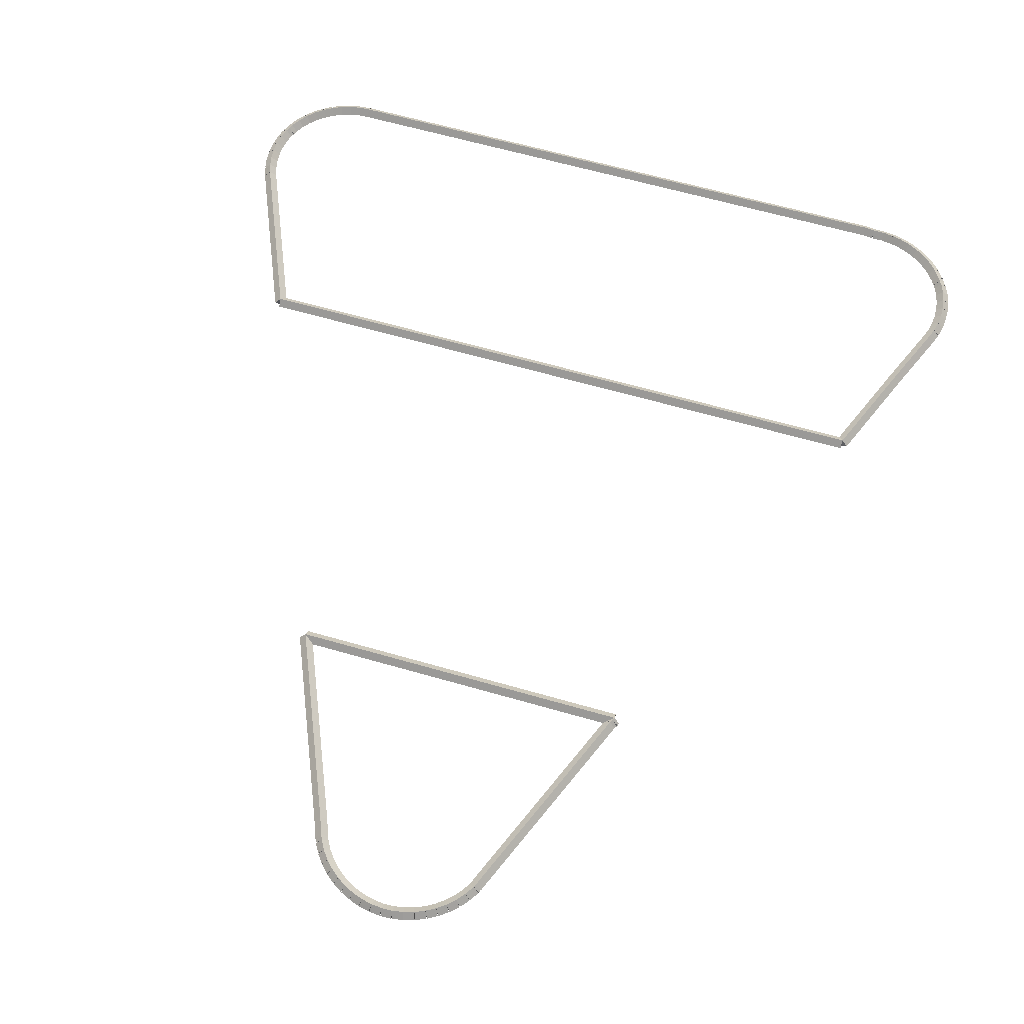
<metadata>
{"format":"obj","ext":"obj","renderer":"f3d","projection":"perspective","resolution":1024,"background":"white","views":[{"elev":64.5,"azim":16.1,"up":"+Z"}]}
</metadata>
<code>
g boudary_original_181_0
v -47.47 12.03 51.88
v -47.45 12.13 51.78
v -47.47 12.03 51.68
v -47.49 11.93 51.78
v -47.3 11.99 51.88
v -47.28 12.09 51.78
v -47.3 11.99 51.68
v -47.32 11.89 51.78
f 1 2 3 4
f 6 2 1 5
f 5 1 4 8
f 6 5 8 7
f 8 4 3 7
f 7 3 2 6
g boudary_original_181_0
v -47.63 12.08 51.88
v -47.59 12.18 51.78
v -47.63 12.08 51.68
v -47.66 11.99 51.78
v -47.47 12.03 51.88
v -47.43 12.12 51.78
v -47.47 12.03 51.68
v -47.5 11.93 51.78
f 9 10 11 12
f 14 10 9 13
f 13 9 12 16
f 14 13 16 15
f 16 12 11 15
f 15 11 10 14
g boudary_original_181_0
v -47.78 12.16 51.88
v -47.74 12.25 51.78
v -47.78 12.16 51.68
v -47.82 12.07 51.78
v -47.63 12.08 51.88
v -47.58 12.17 51.78
v -47.63 12.08 51.68
v -47.67 11.99 51.78
f 17 18 19 20
f 22 18 17 21
f 21 17 20 24
f 22 21 24 23
f 24 20 19 23
f 23 19 18 22
g boudary_original_181_0
v -47.92 12.25 51.88
v -47.87 12.33 51.78
v -47.92 12.25 51.68
v -47.98 12.16 51.78
v -47.78 12.16 51.88
v -47.73 12.24 51.78
v -47.78 12.16 51.68
v -47.83 12.07 51.78
f 25 26 27 28
f 30 26 25 29
f 29 25 28 32
f 30 29 32 31
f 32 28 27 31
f 31 27 26 30
g boudary_original_181_0
v -48.05 12.35 51.88
v -47.99 12.43 51.78
v -48.05 12.35 51.68
v -48.12 12.28 51.78
v -47.92 12.25 51.88
v -47.86 12.32 51.78
v -47.92 12.25 51.68
v -47.99 12.17 51.78
f 33 34 35 36
f 38 34 33 37
f 37 33 36 40
f 38 37 40 39
f 40 36 35 39
f 39 35 34 38
g boudary_original_181_0
v -48.17 12.47 51.88
v -48.1 12.54 51.78
v -48.17 12.47 51.68
v -48.24 12.4 51.78
v -48.05 12.35 51.88
v -47.98 12.42 51.78
v -48.05 12.35 51.68
v -48.13 12.28 51.78
f 41 42 43 44
f 46 42 41 45
f 45 41 44 48
f 46 45 48 47
f 48 44 43 47
f 47 43 42 46
g boudary_original_181_0
v -48.27 12.61 51.88
v -48.19 12.67 51.78
v -48.27 12.61 51.68
v -48.35 12.55 51.78
v -48.17 12.47 51.88
v -48.09 12.53 51.78
v -48.17 12.47 51.68
v -48.25 12.41 51.78
f 49 50 51 52
f 54 50 49 53
f 53 49 52 56
f 54 53 56 55
f 56 52 51 55
f 55 51 50 54
g boudary_original_181_0
v -48.36 12.76 51.88
v -48.27 12.8 51.78
v -48.36 12.76 51.68
v -48.45 12.71 51.78
v -48.27 12.61 51.88
v -48.19 12.66 51.78
v -48.27 12.61 51.68
v -48.36 12.56 51.78
f 57 58 59 60
f 62 58 57 61
f 61 57 60 64
f 62 61 64 63
f 64 60 59 63
f 63 59 58 62
g boudary_original_181_0
v -48.39 12.83 51.88
v -48.3 12.87 51.78
v -48.39 12.83 51.68
v -48.48 12.79 51.78
v -48.36 12.76 51.88
v -48.27 12.79 51.78
v -48.36 12.76 51.68
v -48.45 12.72 51.78
f 65 66 67 68
f 70 66 65 69
f 69 65 68 72
f 70 69 72 71
f 72 68 67 71
f 71 67 66 70
g boudary_original_181_0
v -48.49 13.09 51.88
v -48.4 13.13 51.78
v -48.49 13.09 51.68
v -48.59 13.06 51.78
v -48.39 12.83 51.88
v -48.3 12.87 51.78
v -48.39 12.83 51.68
v -48.48 12.79 51.78
f 73 74 75 76
f 78 74 73 77
f 77 73 76 80
f 78 77 80 79
f 80 76 75 79
f 79 75 74 78
g boudary_original_181_0
v -49.69 15.97 51.88
v -49.6 16.01 51.78
v -49.69 15.97 51.68
v -49.79 15.93 51.78
v -48.49 13.09 51.88
v -48.4 13.13 51.78
v -48.49 13.09 51.68
v -48.58 13.05 51.78
f 81 82 83 84
f 86 82 81 85
f 85 81 84 88
f 86 85 88 87
f 88 84 83 87
f 87 83 82 86
g boudary_original_181_0
v -44.5 15.97 51.88
v -44.5 15.87 51.78
v -44.5 15.97 51.68
v -44.5 16.07 51.78
v -49.69 15.97 51.88
v -49.69 15.87 51.78
v -49.69 15.97 51.68
v -49.69 16.07 51.78
f 89 90 91 92
f 94 90 89 93
f 93 89 92 96
f 94 93 96 95
f 96 92 91 95
f 95 91 90 94
g boudary_original_181_0
v -44.51 15.93 51.88
v -44.6 15.97 51.78
v -44.51 15.93 51.68
v -44.42 15.89 51.78
v -44.5 15.97 51.88
v -44.59 16.01 51.78
v -44.5 15.97 51.68
v -44.4 15.93 51.78
f 97 98 99 100
f 102 98 97 101
f 101 97 100 104
f 102 101 104 103
f 104 100 99 103
f 103 99 98 102
g boudary_original_181_0
v -44.51 15.93 51.88
v -44.6 15.97 51.78
v -44.51 15.93 51.68
v -44.42 15.89 51.78
v -44.51 15.93 51.88
v -44.6 15.98 51.78
v -44.51 15.93 51.68
v -44.42 15.89 51.78
f 105 106 107 108
f 110 106 105 109
f 109 105 108 112
f 110 109 112 111
f 112 108 107 111
f 111 107 106 110
g boudary_original_181_0
v -44.51 15.93 51.88
v -44.6 15.97 51.78
v -44.51 15.93 51.68
v -44.43 15.88 51.78
v -44.51 15.93 51.88
v -44.6 15.98 51.78
v -44.51 15.93 51.68
v -44.42 15.89 51.78
f 113 114 115 116
f 118 114 113 117
f 117 113 116 120
f 118 117 120 119
f 120 116 115 119
f 119 115 114 118
g boudary_original_181_0
v -44.55 15.88 51.88
v -44.63 15.93 51.78
v -44.55 15.88 51.68
v -44.46 15.82 51.78
v -44.51 15.93 51.88
v -44.6 15.98 51.78
v -44.51 15.93 51.68
v -44.43 15.87 51.78
f 121 122 123 124
f 126 122 121 125
f 125 121 124 128
f 126 125 128 127
f 128 124 123 127
f 127 123 122 126
g boudary_original_181_0
v -45.79 12.87 51.88
v -45.89 12.91 51.78
v -45.79 12.87 51.68
v -45.7 12.83 51.78
v -44.55 15.88 51.88
v -44.64 15.91 51.78
v -44.55 15.88 51.68
v -44.45 15.84 51.78
f 129 130 131 132
f 134 130 129 133
f 133 129 132 136
f 134 133 136 135
f 136 132 131 135
f 135 131 130 134
g boudary_original_181_0
v -45.85 12.73 51.88
v -45.94 12.77 51.78
v -45.85 12.73 51.68
v -45.76 12.69 51.78
v -45.79 12.87 51.88
v -45.89 12.91 51.78
v -45.79 12.87 51.68
v -45.7 12.83 51.78
f 137 138 139 140
f 142 138 137 141
f 141 137 140 144
f 142 141 144 143
f 144 140 139 143
f 143 139 138 142
g boudary_original_181_0
v -45.87 12.69 51.88
v -45.96 12.74 51.78
v -45.87 12.69 51.68
v -45.78 12.65 51.78
v -45.85 12.73 51.88
v -45.94 12.77 51.78
v -45.85 12.73 51.68
v -45.76 12.69 51.78
f 145 146 147 148
f 150 146 145 149
f 149 145 148 152
f 150 149 152 151
f 152 148 147 151
f 151 147 146 150
g boudary_original_181_0
v -45.96 12.55 51.88
v -46.04 12.61 51.78
v -45.96 12.55 51.68
v -45.87 12.5 51.78
v -45.87 12.69 51.88
v -45.95 12.75 51.78
v -45.87 12.69 51.68
v -45.78 12.64 51.78
f 153 154 155 156
f 158 154 153 157
f 157 153 156 160
f 158 157 160 159
f 160 156 155 159
f 159 155 154 158
g boudary_original_181_0
v -46.07 12.42 51.88
v -46.14 12.49 51.78
v -46.07 12.42 51.68
v -45.99 12.36 51.78
v -45.96 12.55 51.88
v -46.03 12.62 51.78
v -45.96 12.55 51.68
v -45.88 12.49 51.78
f 161 162 163 164
f 166 162 161 165
f 165 161 164 168
f 166 165 168 167
f 168 164 163 167
f 167 163 162 166
g boudary_original_181_0
v -46.19 12.31 51.88
v -46.26 12.38 51.78
v -46.19 12.31 51.68
v -46.12 12.23 51.78
v -46.07 12.42 51.88
v -46.13 12.5 51.78
v -46.07 12.42 51.68
v -46 12.35 51.78
f 169 170 171 172
f 174 170 169 173
f 173 169 172 176
f 174 173 176 175
f 176 172 171 175
f 175 171 170 174
g boudary_original_181_0
v -46.33 12.21 51.88
v -46.39 12.29 51.78
v -46.33 12.21 51.68
v -46.27 12.13 51.78
v -46.19 12.31 51.88
v -46.25 12.39 51.78
v -46.19 12.31 51.68
v -46.13 12.23 51.78
f 177 178 179 180
f 182 178 177 181
f 181 177 180 184
f 182 181 184 183
f 184 180 179 183
f 183 179 178 182
g boudary_original_181_0
v -46.48 12.12 51.88
v -46.52 12.21 51.78
v -46.48 12.12 51.68
v -46.43 12.04 51.78
v -46.33 12.21 51.88
v -46.38 12.29 51.78
v -46.33 12.21 51.68
v -46.28 12.12 51.78
f 185 186 187 188
f 190 186 185 189
f 189 185 188 192
f 190 189 192 191
f 192 188 187 191
f 191 187 186 190
g boudary_original_181_0
v -46.63 12.06 51.88
v -46.67 12.15 51.78
v -46.63 12.06 51.68
v -46.59 11.97 51.78
v -46.48 12.12 51.88
v -46.51 12.22 51.78
v -46.48 12.12 51.68
v -46.44 12.03 51.78
f 193 194 195 196
f 198 194 193 197
f 197 193 196 200
f 198 197 200 199
f 200 196 195 199
f 199 195 194 198
g boudary_original_181_0
v -46.79 12.01 51.88
v -46.82 12.11 51.78
v -46.79 12.01 51.68
v -46.77 11.91 51.78
v -46.63 12.06 51.88
v -46.66 12.15 51.78
v -46.63 12.06 51.68
v -46.6 11.96 51.78
f 201 202 203 204
f 206 202 201 205
f 205 201 204 208
f 206 205 208 207
f 208 204 203 207
f 207 203 202 206
g boudary_original_181_0
v -46.96 11.98 51.88
v -46.98 12.08 51.78
v -46.96 11.98 51.68
v -46.95 11.88 51.78
v -46.79 12.01 51.88
v -46.81 12.11 51.78
v -46.79 12.01 51.68
v -46.78 11.91 51.78
f 209 210 211 212
f 214 210 209 213
f 213 209 212 216
f 214 213 216 215
f 216 212 211 215
f 215 211 210 214
g boudary_original_181_0
v -47.13 11.98 51.88
v -47.14 12.08 51.78
v -47.13 11.98 51.68
v -47.13 11.88 51.78
v -46.96 11.98 51.88
v -46.97 12.08 51.78
v -46.96 11.98 51.68
v -46.96 11.88 51.78
f 217 218 219 220
f 222 218 217 221
f 221 217 220 224
f 222 221 224 223
f 224 220 219 223
f 223 219 218 222
g boudary_original_181_0
v -47.3 11.99 51.88
v -47.29 12.09 51.78
v -47.3 11.99 51.68
v -47.31 11.89 51.78
v -47.13 11.98 51.88
v -47.12 12.08 51.78
v -47.13 11.98 51.68
v -47.14 11.88 51.78
f 225 226 227 228
f 230 226 225 229
f 229 225 228 232
f 230 229 232 231
f 232 228 227 231
f 231 227 226 230
g boudary_original_181_1
v -53.24 24.8 51.88
v -53.14 24.8 51.78
v -53.24 24.8 51.68
v -53.34 24.79 51.78
v -53.23 24.64 51.88
v -53.13 24.64 51.78
v -53.23 24.64 51.68
v -53.33 24.63 51.78
f 233 234 235 236
f 238 234 233 237
f 237 233 236 240
f 238 237 240 239
f 240 236 235 239
f 239 235 234 238
g boudary_original_181_1
v -53.23 24.96 51.88
v -53.13 24.95 51.78
v -53.23 24.96 51.68
v -53.33 24.96 51.78
v -53.24 24.8 51.88
v -53.14 24.79 51.78
v -53.24 24.8 51.68
v -53.34 24.8 51.78
f 241 242 243 244
f 246 242 241 245
f 245 241 244 248
f 246 245 248 247
f 248 244 243 247
f 247 243 242 246
g boudary_original_181_1
v -53.2 25.12 51.88
v -53.1 25.1 51.78
v -53.2 25.12 51.68
v -53.3 25.14 51.78
v -53.23 24.96 51.88
v -53.13 24.94 51.78
v -53.23 24.96 51.68
v -53.33 24.98 51.78
f 249 250 251 252
f 254 250 249 253
f 253 249 252 256
f 254 253 256 255
f 256 252 251 255
f 255 251 250 254
g boudary_original_181_1
v -53.15 25.27 51.88
v -53.06 25.24 51.78
v -53.15 25.27 51.68
v -53.25 25.3 51.78
v -53.2 25.12 51.88
v -53.11 25.09 51.78
v -53.2 25.12 51.68
v -53.3 25.15 51.78
f 257 258 259 260
f 262 258 257 261
f 261 257 260 264
f 262 261 264 263
f 264 260 259 263
f 263 259 258 262
g boudary_original_181_1
v -53.12 25.33 51.88
v -53.03 25.28 51.78
v -53.12 25.33 51.68
v -53.21 25.38 51.78
v -53.15 25.27 51.88
v -53.07 25.22 51.78
v -53.15 25.27 51.68
v -53.24 25.32 51.78
f 265 266 267 268
f 270 266 265 269
f 269 265 268 272
f 270 269 272 271
f 272 268 267 271
f 271 267 266 270
g boudary_original_181_1
v -53.09 25.41 51.88
v -52.99 25.36 51.78
v -53.09 25.41 51.68
v -53.18 25.45 51.78
v -53.12 25.33 51.88
v -53.03 25.29 51.78
v -53.12 25.33 51.68
v -53.21 25.37 51.78
f 273 274 275 276
f 278 274 273 277
f 277 273 276 280
f 278 277 280 279
f 280 276 275 279
f 279 275 274 278
g boudary_original_181_1
v -53 25.55 51.88
v -52.91 25.49 51.78
v -53 25.55 51.68
v -53.09 25.6 51.78
v -53.09 25.41 51.88
v -53 25.35 51.78
v -53.09 25.41 51.68
v -53.17 25.46 51.78
f 281 282 283 284
f 286 282 281 285
f 285 281 284 288
f 286 285 288 287
f 288 284 283 287
f 287 283 282 286
g boudary_original_181_1
v -52.9 25.67 51.88
v -52.82 25.61 51.78
v -52.9 25.67 51.68
v -52.97 25.74 51.78
v -53 25.55 51.88
v -52.92 25.48 51.78
v -53 25.55 51.68
v -53.08 25.61 51.78
f 289 290 291 292
f 294 290 289 293
f 293 289 292 296
f 294 293 296 295
f 296 292 291 295
f 295 291 290 294
g boudary_original_181_1
v -52.78 25.79 51.88
v -52.71 25.71 51.78
v -52.78 25.79 51.68
v -52.85 25.86 51.78
v -52.9 25.67 51.88
v -52.83 25.6 51.78
v -52.9 25.67 51.68
v -52.97 25.75 51.78
f 297 298 299 300
f 302 298 297 301
f 301 297 300 304
f 302 301 304 303
f 304 300 299 303
f 303 299 298 302
g boudary_original_181_1
v -52.64 25.89 51.88
v -52.58 25.81 51.78
v -52.64 25.89 51.68
v -52.7 25.97 51.78
v -52.78 25.79 51.88
v -52.72 25.71 51.78
v -52.78 25.79 51.68
v -52.84 25.87 51.78
f 305 306 307 308
f 310 306 305 309
f 309 305 308 312
f 310 309 312 311
f 312 308 307 311
f 311 307 306 310
g boudary_original_181_1
v -52.5 25.97 51.88
v -52.45 25.88 51.78
v -52.5 25.97 51.68
v -52.55 26.06 51.78
v -52.64 25.89 51.88
v -52.59 25.8 51.78
v -52.64 25.89 51.68
v -52.69 25.97 51.78
f 313 314 315 316
f 318 314 313 317
f 317 313 316 320
f 318 317 320 319
f 320 316 315 319
f 319 315 314 318
g boudary_original_181_1
v -52.35 26.04 51.88
v -52.31 25.94 51.78
v -52.35 26.04 51.68
v -52.39 26.13 51.78
v -52.5 25.97 51.88
v -52.46 25.88 51.78
v -52.5 25.97 51.68
v -52.54 26.06 51.78
f 321 322 323 324
f 326 322 321 325
f 325 321 324 328
f 326 325 328 327
f 328 324 323 327
f 327 323 322 326
g boudary_original_181_1
v -52.19 26.08 51.88
v -52.16 25.99 51.78
v -52.19 26.08 51.68
v -52.22 26.18 51.78
v -52.35 26.04 51.88
v -52.32 25.94 51.78
v -52.35 26.04 51.68
v -52.38 26.13 51.78
f 329 330 331 332
f 334 330 329 333
f 333 329 332 336
f 334 333 336 335
f 336 332 331 335
f 335 331 330 334
g boudary_original_181_1
v -52.02 26.11 51.88
v -52 26.02 51.78
v -52.02 26.11 51.68
v -52.04 26.21 51.78
v -52.19 26.08 51.88
v -52.17 25.99 51.78
v -52.19 26.08 51.68
v -52.2 26.18 51.78
f 337 338 339 340
f 342 338 337 341
f 341 337 340 344
f 342 341 344 343
f 344 340 339 343
f 343 339 338 342
g boudary_original_181_1
v -51.86 26.12 51.88
v -51.85 26.02 51.78
v -51.86 26.12 51.68
v -51.86 26.22 51.78
v -52.02 26.11 51.88
v -52.02 26.01 51.78
v -52.02 26.11 51.68
v -52.03 26.21 51.78
f 345 346 347 348
f 350 346 345 349
f 349 345 348 352
f 350 349 352 351
f 352 348 347 351
f 351 347 346 350
g boudary_original_181_1
v -42.59 26.14 51.88
v -42.59 26.04 51.78
v -42.59 26.14 51.68
v -42.59 26.24 51.78
v -51.86 26.12 51.88
v -51.86 26.02 51.78
v -51.86 26.12 51.68
v -51.86 26.22 51.78
f 353 354 355 356
f 358 354 353 357
f 357 353 356 360
f 358 357 360 359
f 360 356 355 359
f 359 355 354 358
g boudary_original_181_1
v -42.42 26.12 51.88
v -42.43 26.02 51.78
v -42.42 26.12 51.68
v -42.41 26.22 51.78
v -42.59 26.14 51.88
v -42.6 26.04 51.78
v -42.59 26.14 51.68
v -42.58 26.24 51.78
f 361 362 363 364
f 366 362 361 365
f 365 361 364 368
f 366 365 368 367
f 368 364 363 367
f 367 363 362 366
g boudary_original_181_1
v -42.26 26.12 51.88
v -42.26 26.02 51.78
v -42.26 26.12 51.68
v -42.26 26.22 51.78
v -42.42 26.12 51.88
v -42.43 26.02 51.78
v -42.42 26.12 51.68
v -42.42 26.22 51.78
f 369 370 371 372
f 374 370 369 373
f 373 369 372 376
f 374 373 376 375
f 376 372 371 375
f 375 371 370 374
g boudary_original_181_1
v -42.09 26.1 51.88
v -42.1 26 51.78
v -42.09 26.1 51.68
v -42.08 26.2 51.78
v -42.26 26.12 51.88
v -42.27 26.02 51.78
v -42.26 26.12 51.68
v -42.25 26.22 51.78
f 377 378 379 380
f 382 378 377 381
f 381 377 380 384
f 382 381 384 383
f 384 380 379 383
f 383 379 378 382
g boudary_original_181_1
v -41.93 26.07 51.88
v -41.95 25.97 51.78
v -41.93 26.07 51.68
v -41.91 26.16 51.78
v -42.09 26.1 51.88
v -42.11 26.01 51.78
v -42.09 26.1 51.68
v -42.07 26.2 51.78
f 385 386 387 388
f 390 386 385 389
f 389 385 388 392
f 390 389 392 391
f 392 388 387 391
f 391 387 386 390
g boudary_original_181_1
v -41.77 26.01 51.88
v -41.8 25.92 51.78
v -41.77 26.01 51.68
v -41.74 26.1 51.78
v -41.93 26.07 51.88
v -41.96 25.97 51.78
v -41.93 26.07 51.68
v -41.89 26.16 51.78
f 393 394 395 396
f 398 394 393 397
f 397 393 396 400
f 398 397 400 399
f 400 396 395 399
f 399 395 394 398
g boudary_original_181_1
v -41.62 25.94 51.88
v -41.66 25.85 51.78
v -41.62 25.94 51.68
v -41.58 26.03 51.78
v -41.77 26.01 51.88
v -41.81 25.92 51.78
v -41.77 26.01 51.68
v -41.73 26.1 51.78
f 401 402 403 404
f 406 402 401 405
f 405 401 404 408
f 406 405 408 407
f 408 404 403 407
f 407 403 402 406
g boudary_original_181_1
v -41.48 25.85 51.88
v -41.54 25.76 51.78
v -41.48 25.85 51.68
v -41.43 25.93 51.78
v -41.62 25.94 51.88
v -41.67 25.85 51.78
v -41.62 25.94 51.68
v -41.57 26.02 51.78
f 409 410 411 412
f 414 410 409 413
f 413 409 412 416
f 414 413 416 415
f 416 412 411 415
f 415 411 410 414
g boudary_original_181_1
v -41.35 25.74 51.88
v -41.42 25.66 51.78
v -41.35 25.74 51.68
v -41.29 25.82 51.78
v -41.48 25.85 51.88
v -41.54 25.77 51.78
v -41.48 25.85 51.68
v -41.42 25.92 51.78
f 417 418 419 420
f 422 418 417 421
f 421 417 420 424
f 422 421 424 423
f 424 420 419 423
f 423 419 418 422
g boudary_original_181_1
v -41.24 25.62 51.88
v -41.31 25.55 51.78
v -41.24 25.62 51.68
v -41.17 25.69 51.78
v -41.35 25.74 51.88
v -41.43 25.67 51.78
v -41.35 25.74 51.68
v -41.28 25.81 51.78
f 425 426 427 428
f 430 426 425 429
f 429 425 428 432
f 430 429 432 431
f 432 428 427 431
f 431 427 426 430
g boudary_original_181_1
v -41.14 25.49 51.88
v -41.22 25.43 51.78
v -41.14 25.49 51.68
v -41.06 25.55 51.78
v -41.24 25.62 51.88
v -41.32 25.56 51.78
v -41.24 25.62 51.68
v -41.16 25.68 51.78
f 433 434 435 436
f 438 434 433 437
f 437 433 436 440
f 438 437 440 439
f 440 436 435 439
f 439 435 434 438
g boudary_original_181_1
v -41.11 25.42 51.88
v -41.19 25.37 51.78
v -41.11 25.42 51.68
v -41.02 25.47 51.78
v -41.14 25.49 51.88
v -41.23 25.44 51.78
v -41.14 25.49 51.68
v -41.06 25.54 51.78
f 441 442 443 444
f 446 442 441 445
f 445 441 444 448
f 446 445 448 447
f 448 444 443 447
f 447 443 442 446
g boudary_original_181_1
v -41.07 25.36 51.88
v -41.15 25.3 51.78
v -41.07 25.36 51.68
v -40.98 25.42 51.78
v -41.11 25.42 51.88
v -41.19 25.36 51.78
v -41.11 25.42 51.68
v -41.02 25.48 51.78
f 449 450 451 452
f 454 450 449 453
f 453 449 452 456
f 454 453 456 455
f 456 452 451 455
f 455 451 450 454
g boudary_original_181_1
v -41.01 25.21 51.88
v -41.1 25.17 51.78
v -41.01 25.21 51.68
v -40.91 25.25 51.78
v -41.07 25.36 51.88
v -41.16 25.32 51.78
v -41.07 25.36 51.68
v -40.97 25.4 51.78
f 457 458 459 460
f 462 458 457 461
f 461 457 460 464
f 462 461 464 463
f 464 460 459 463
f 463 459 458 462
g boudary_original_181_1
v -40.97 25.05 51.88
v -41.06 25.03 51.78
v -40.97 25.05 51.68
v -40.87 25.08 51.78
v -41.01 25.21 51.88
v -41.1 25.18 51.78
v -41.01 25.21 51.68
v -40.91 25.23 51.78
f 465 466 467 468
f 470 466 465 469
f 469 465 468 472
f 470 469 472 471
f 472 468 467 471
f 471 467 466 470
g boudary_original_181_1
v -40.95 24.89 51.88
v -41.04 24.88 51.78
v -40.95 24.89 51.68
v -40.85 24.9 51.78
v -40.97 25.05 51.88
v -41.07 25.04 51.78
v -40.97 25.05 51.68
v -40.87 25.07 51.78
f 473 474 475 476
f 478 474 473 477
f 477 473 476 480
f 478 477 480 479
f 480 476 475 479
f 479 475 474 478
g boudary_original_181_1
v -40.94 24.73 51.88
v -41.04 24.73 51.78
v -40.94 24.73 51.68
v -40.84 24.73 51.78
v -40.95 24.89 51.88
v -41.05 24.89 51.78
v -40.95 24.89 51.68
v -40.85 24.89 51.78
f 481 482 483 484
f 486 482 481 485
f 485 481 484 488
f 486 485 488 487
f 488 484 483 487
f 487 483 482 486
g boudary_original_181_1
v -40.96 24.57 51.88
v -41.06 24.58 51.78
v -40.96 24.57 51.68
v -40.86 24.56 51.78
v -40.94 24.73 51.88
v -41.04 24.74 51.78
v -40.94 24.73 51.68
v -40.84 24.72 51.78
f 489 490 491 492
f 494 490 489 493
f 493 489 492 496
f 494 493 496 495
f 496 492 491 495
f 495 491 490 494
g boudary_original_181_1
v -41 24.41 51.88
v -41.1 24.44 51.78
v -41 24.41 51.68
v -40.9 24.39 51.78
v -40.96 24.57 51.88
v -41.06 24.59 51.78
v -40.96 24.57 51.68
v -40.87 24.55 51.78
f 497 498 499 500
f 502 498 497 501
f 501 497 500 504
f 502 501 504 503
f 504 500 499 503
f 503 499 498 502
g boudary_original_181_1
v -41.06 24.26 51.88
v -41.15 24.3 51.78
v -41.06 24.26 51.68
v -40.97 24.23 51.78
v -41 24.41 51.88
v -41.09 24.45 51.78
v -41 24.41 51.68
v -40.91 24.38 51.78
f 505 506 507 508
f 510 506 505 509
f 509 505 508 512
f 510 509 512 511
f 512 508 507 511
f 511 507 506 510
g boudary_original_181_1
v -41.45 23.36 51.88
v -41.54 23.4 51.78
v -41.45 23.36 51.68
v -41.35 23.32 51.78
v -41.06 24.26 51.88
v -41.15 24.3 51.78
v -41.06 24.26 51.68
v -40.97 24.22 51.78
f 513 514 515 516
f 518 514 513 517
f 517 513 516 520
f 518 517 520 519
f 520 516 515 519
f 519 515 514 518
g boudary_original_181_1
v -42.07 21.86 51.88
v -42.16 21.9 51.78
v -42.07 21.86 51.68
v -41.97 21.82 51.78
v -41.45 23.36 51.88
v -41.54 23.4 51.78
v -41.45 23.36 51.68
v -41.35 23.32 51.78
f 521 522 523 524
f 526 522 521 525
f 525 521 524 528
f 526 525 528 527
f 528 524 523 527
f 527 523 522 526
g boudary_original_181_1
v -52.12 21.86 51.88
v -52.12 21.96 51.78
v -52.12 21.86 51.68
v -52.12 21.76 51.78
v -42.07 21.86 51.88
v -42.07 21.96 51.78
v -42.07 21.86 51.68
v -42.07 21.76 51.78
f 529 530 531 532
f 534 530 529 533
f 533 529 532 536
f 534 533 536 535
f 536 532 531 535
f 535 531 530 534
g boudary_original_181_1
v -52.13 21.89 51.88
v -52.04 21.93 51.78
v -52.13 21.89 51.68
v -52.22 21.85 51.78
v -52.12 21.86 51.88
v -52.02 21.9 51.78
v -52.12 21.86 51.68
v -52.21 21.82 51.78
f 537 538 539 540
f 542 538 537 541
f 541 537 540 544
f 542 541 544 543
f 544 540 539 543
f 543 539 538 542
g boudary_original_181_1
v -53.15 24.32 51.88
v -53.06 24.36 51.78
v -53.15 24.32 51.68
v -53.24 24.28 51.78
v -52.13 21.89 51.88
v -52.04 21.93 51.78
v -52.13 21.89 51.68
v -52.22 21.85 51.78
f 545 546 547 548
f 550 546 545 549
f 549 545 548 552
f 550 549 552 551
f 552 548 547 551
f 551 547 546 550
g boudary_original_181_1
v -53.2 24.48 51.88
v -53.1 24.51 51.78
v -53.2 24.48 51.68
v -53.29 24.45 51.78
v -53.15 24.32 51.88
v -53.05 24.35 51.78
v -53.15 24.32 51.68
v -53.24 24.29 51.78
f 553 554 555 556
f 558 554 553 557
f 557 553 556 560
f 558 557 560 559
f 560 556 555 559
f 559 555 554 558
g boudary_original_181_1
v -53.23 24.64 51.88
v -53.13 24.65 51.78
v -53.23 24.64 51.68
v -53.33 24.62 51.78
v -53.2 24.48 51.88
v -53.1 24.5 51.78
v -53.2 24.48 51.68
v -53.3 24.46 51.78
f 561 562 563 564
f 566 562 561 565
f 565 561 564 568
f 566 565 568 567
f 568 564 563 567
f 567 563 562 566

</code>
